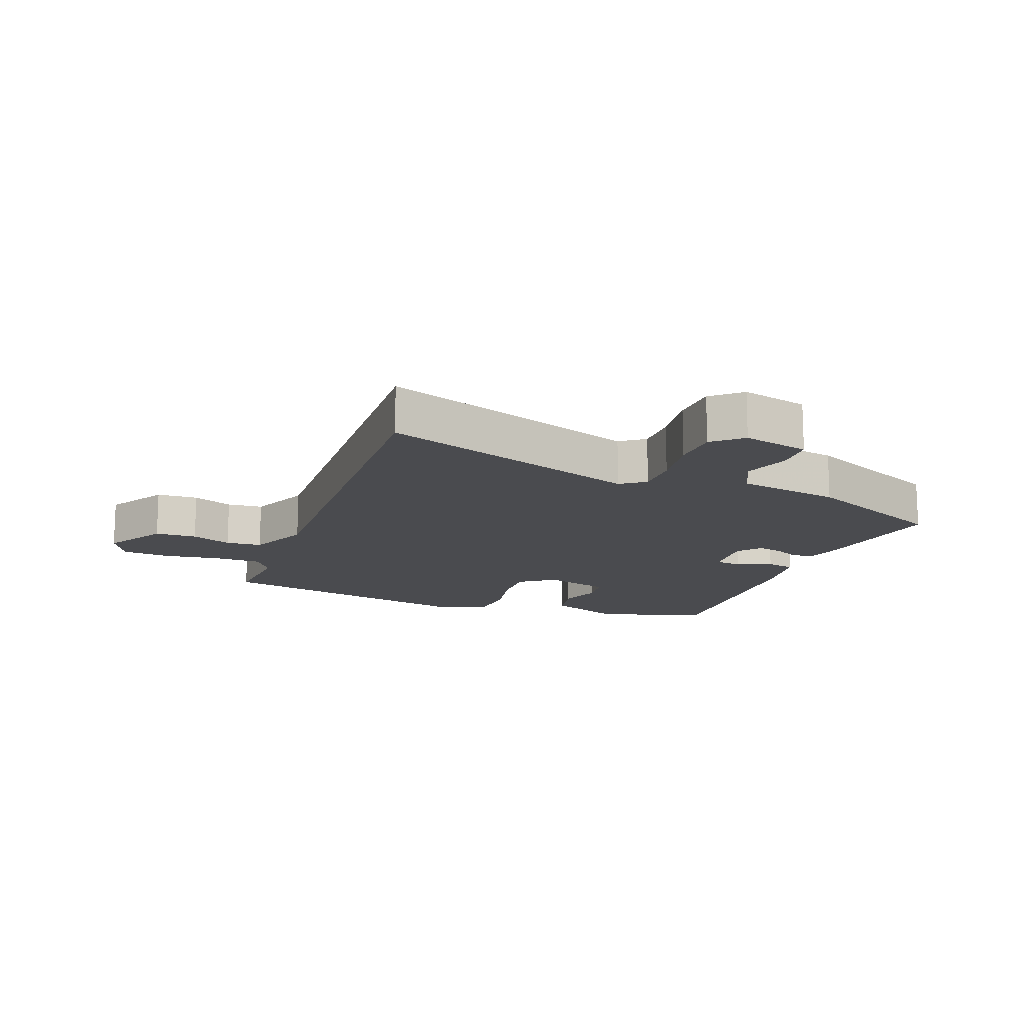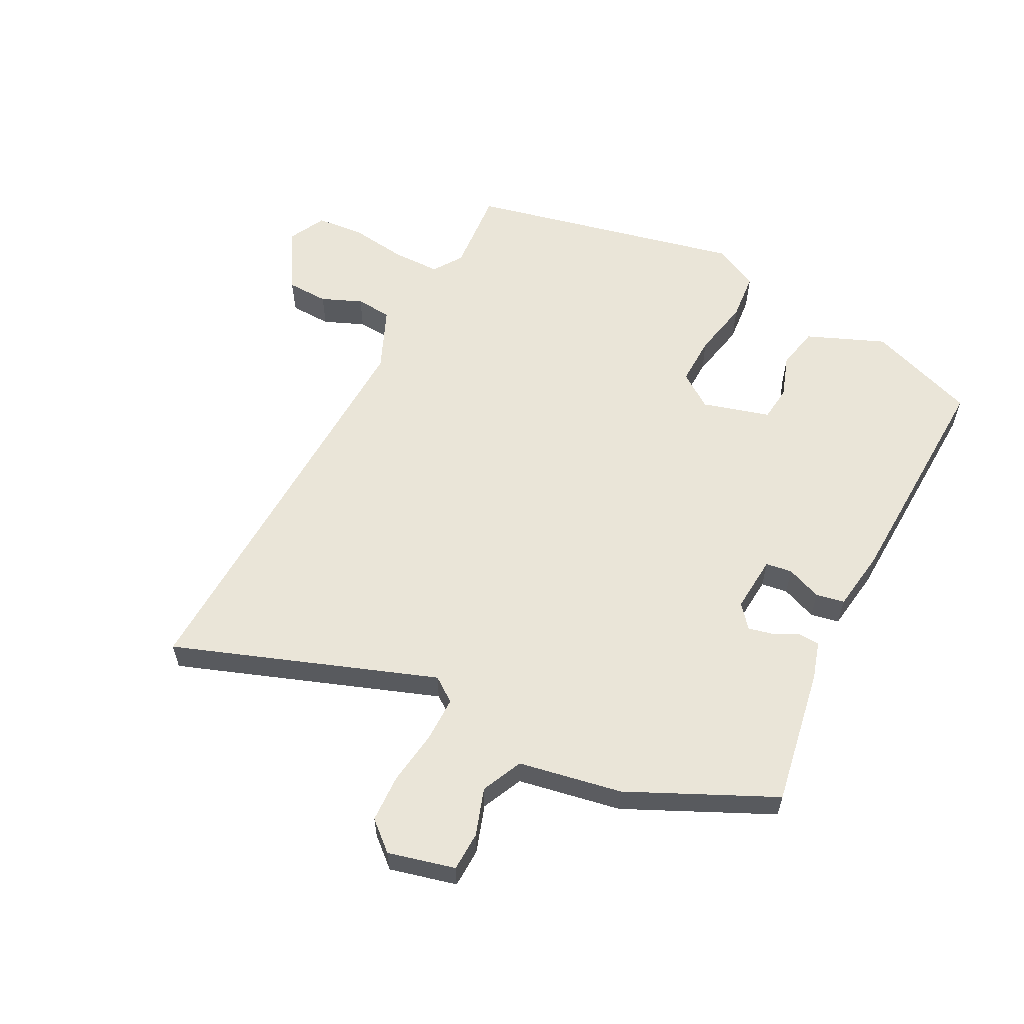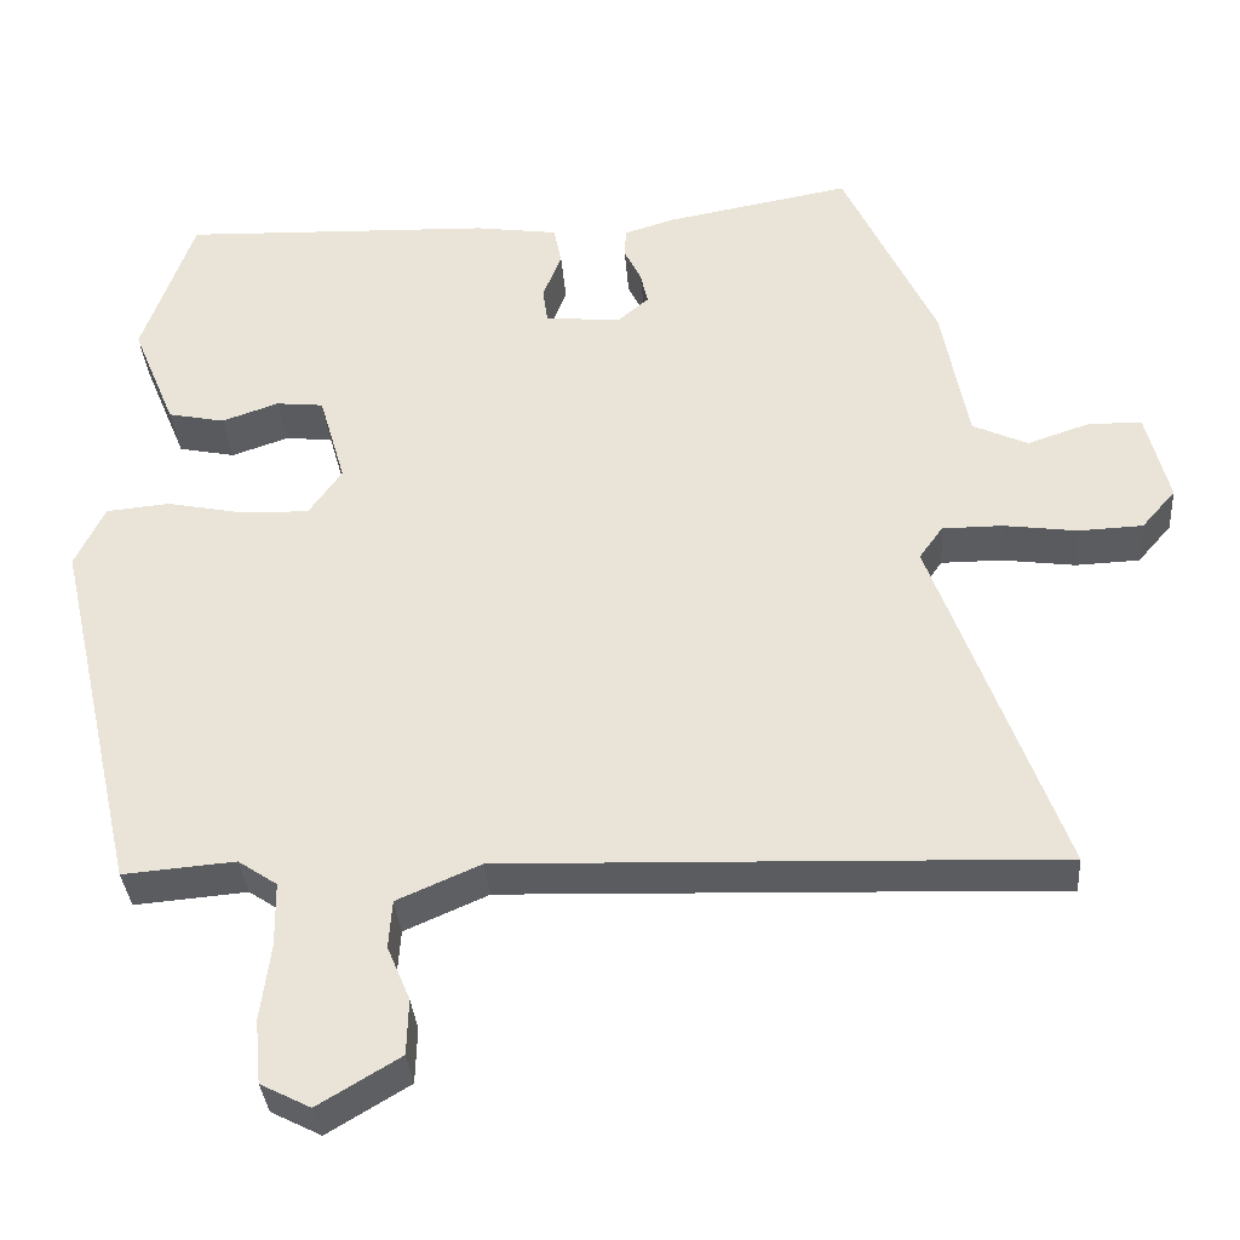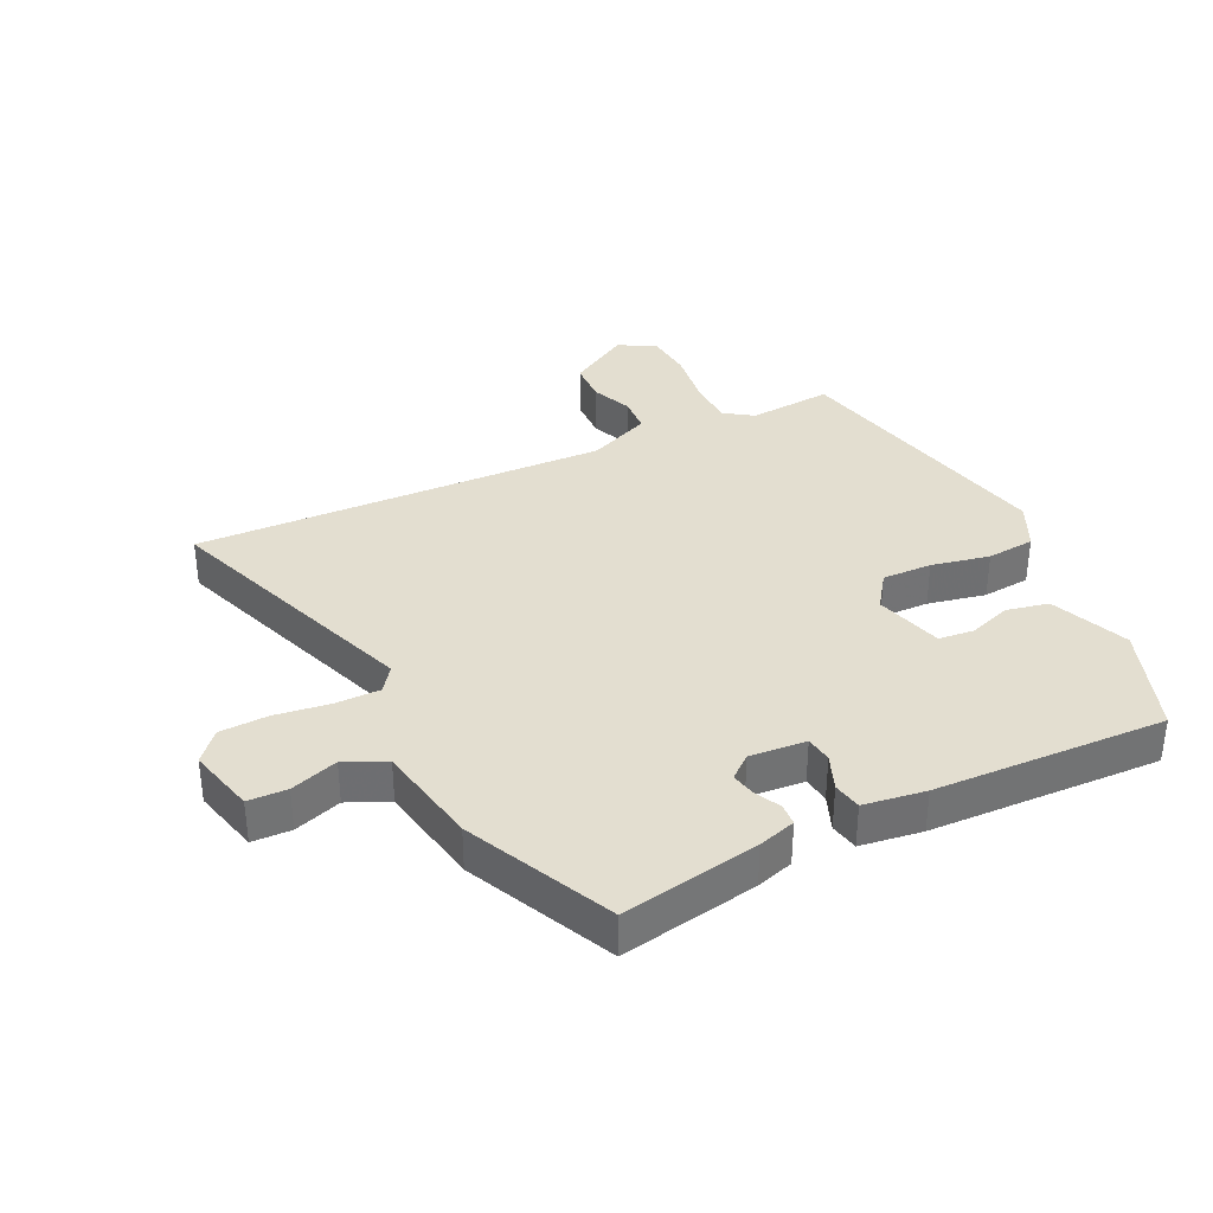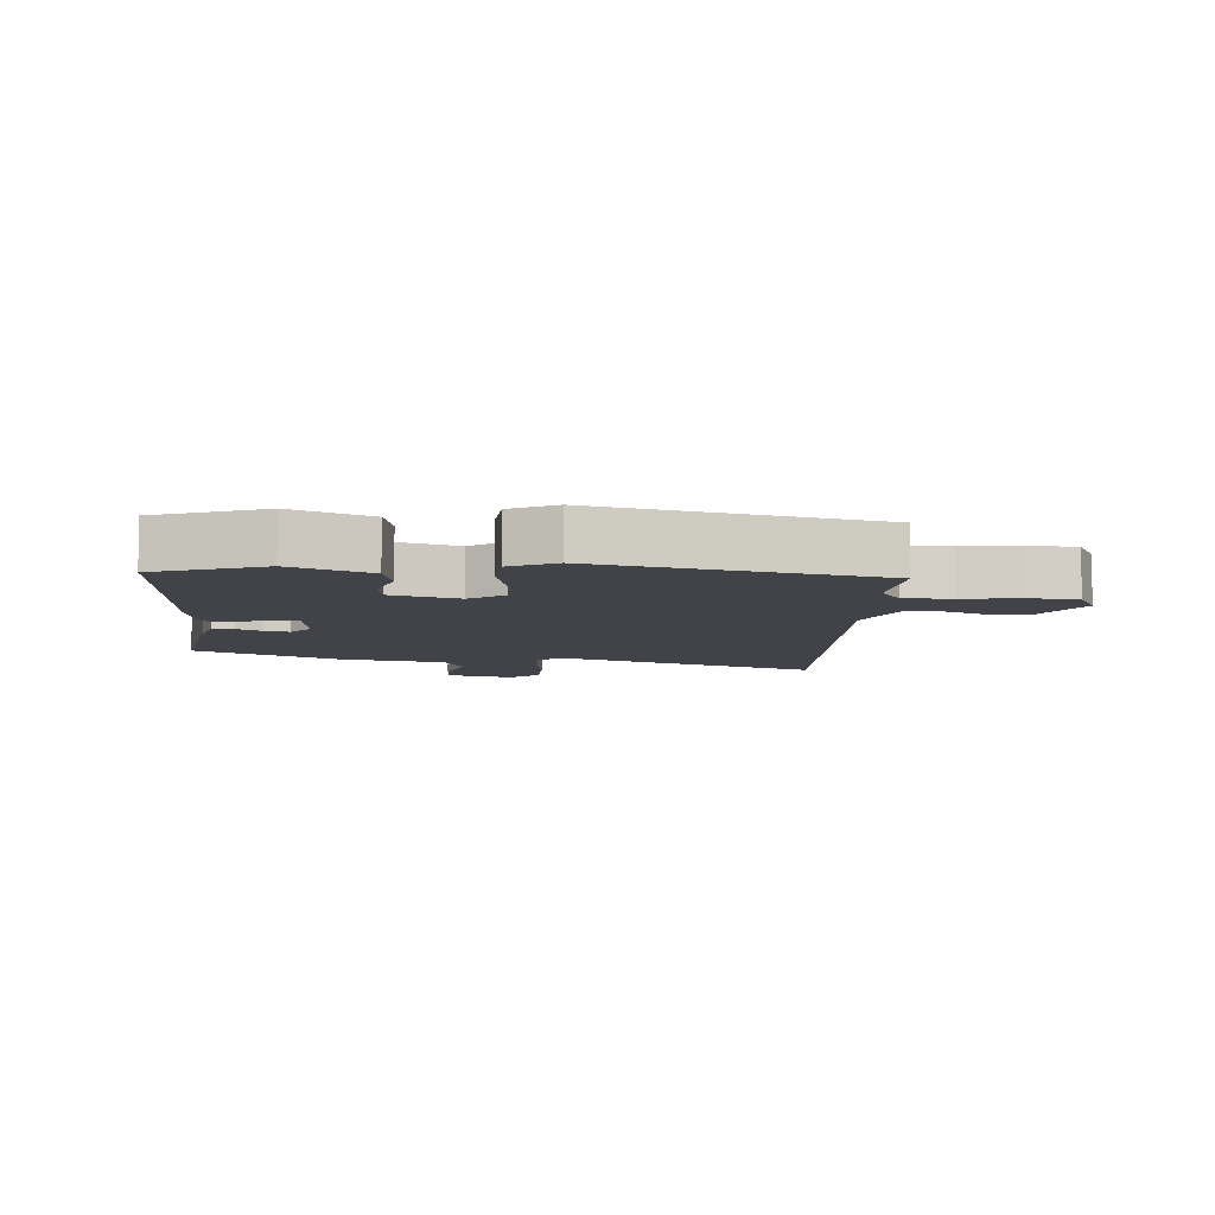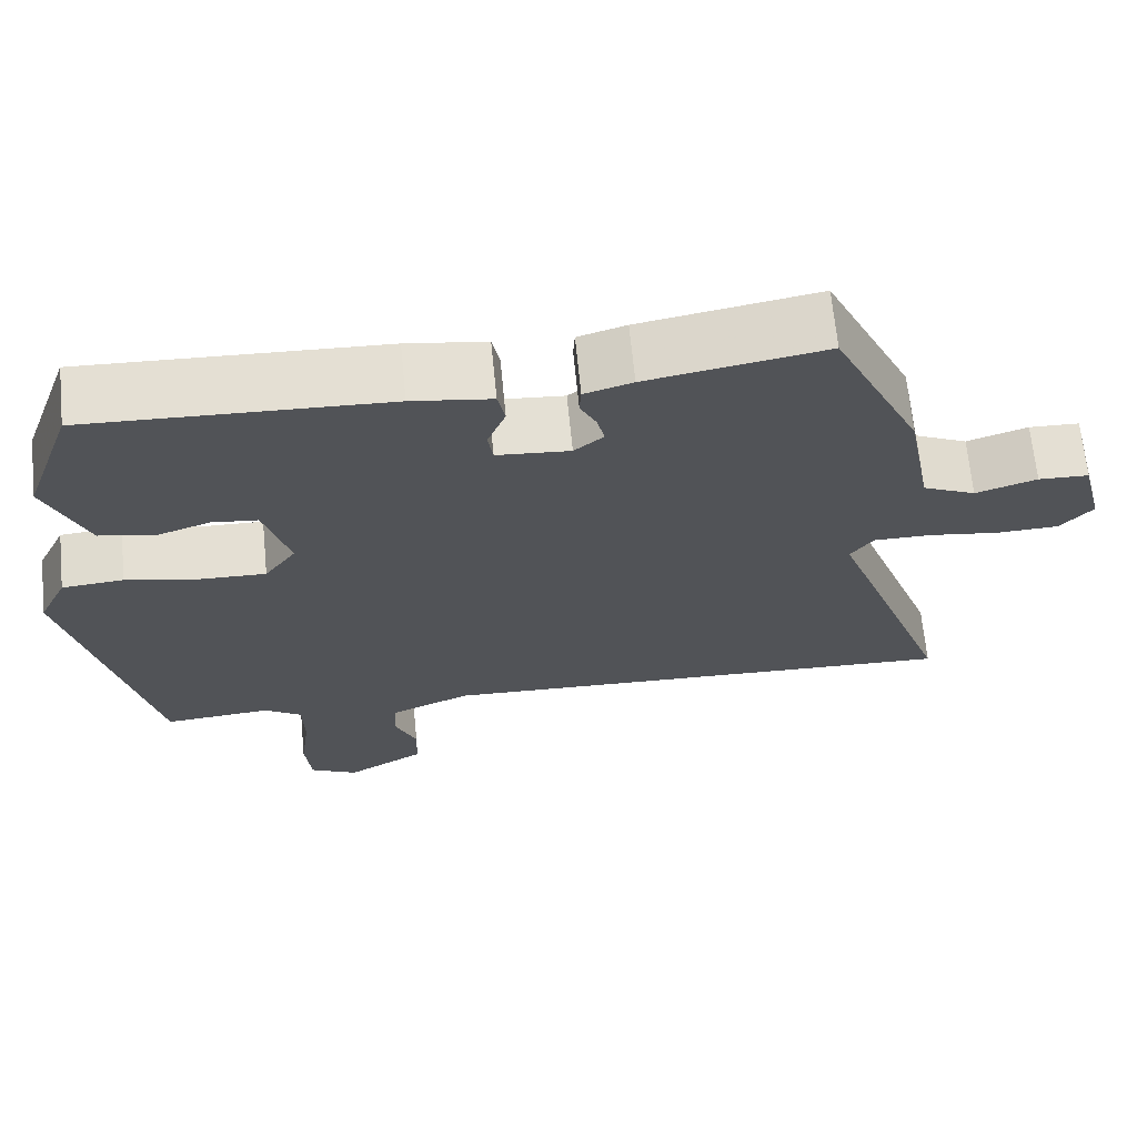
<metadata>
{"format":"obj","ext":"obj","renderer":"f3d","projection":"perspective","resolution":1024,"background":"white","views":[{"elev":-14.3,"azim":-110.2,"up":"+Y"},{"elev":58.9,"azim":-62.5,"up":"+Y"},{"elev":-34.3,"azim":-175.6,"up":"+Z"},{"elev":35.7,"azim":-25.7,"up":"+Y"},{"elev":-7.6,"azim":86.2,"up":"+Y"},{"elev":67.4,"azim":174.4,"up":"+Z"}]}
</metadata>
<code>
v -0.351 0.07 -0.495
v -0.658 0.07 -0.506
v -0.507 0.07 -0.093
v -0.535 0.07 -0.054
v -0.606 0.07 -0.054
v -0.693 0.07 -0.066
v -0.769 0.07 -0.063
v -0.809 0.07 -0.017
v -0.782 0.07 0.089
v -0.72 0.07 0.091
v -0.645 0.07 0.066
v -0.58 0.07 0.096
v -0.549 0.07 0.26
v -0.44 0.07 0.49
v -0.222 0.07 0.451
v -0.163 0.07 0.433
v -0.161 0.07 0.399
v -0.181 0.07 0.359
v -0.19 0.07 0.32
v -0.154 0.07 0.29
v -0.064 0.07 0.297
v -0.058 0.07 0.339
v -0.08 0.07 0.395
v -0.071 0.07 0.44
v 0.027 0.07 0.454
v 0.394 0.07 0.468
v 0.455 0.07 0.296
v 0.404 0.07 0.173
v 0.337 0.07 0.159
v 0.27 0.07 0.182
v 0.214 0.07 0.176
v 0.183 0.07 0.069
v 0.222 0.07 0.014
v 0.301 0.07 0.016
v 0.393 0.07 0.035
v 0.469 0.07 0.028
v 0.504 0.07 -0.045
v 0.405 0.07 -0.479
v 0.272 0.07 -0.468
v 0.226 0.07 -0.499
v 0.225 0.07 -0.575
v 0.237 0.07 -0.665
v 0.23 0.07 -0.741
v 0.171 0.07 -0.771
v 0.074 0.07 -0.713
v 0.072 0.07 -0.647
v 0.099 0.07 -0.583
v 0.095 0.07 -0.526
v -0.004 0.07 -0.483
v -0.351 0 -0.495
v -0.658 0 -0.506
v -0.507 0 -0.093
v -0.535 0 -0.054
v -0.606 0 -0.054
v -0.693 0 -0.066
v -0.769 0 -0.063
v -0.809 0 -0.017
v -0.782 0 0.089
v -0.72 0 0.091
v -0.645 0 0.066
v -0.58 0 0.096
v -0.549 0 0.26
v -0.44 0 0.49
v -0.222 0 0.451
v -0.163 0 0.433
v -0.161 0 0.399
v -0.181 0 0.359
v -0.19 0 0.32
v -0.154 0 0.29
v -0.064 0 0.297
v -0.058 0 0.339
v -0.08 0 0.395
v -0.071 0 0.44
v 0.027 0 0.454
v 0.394 0 0.468
v 0.455 0 0.296
v 0.404 0 0.173
v 0.337 0 0.159
v 0.27 0 0.182
v 0.214 0 0.176
v 0.183 0 0.069
v 0.222 0 0.014
v 0.301 0 0.016
v 0.393 0 0.035
v 0.469 0 0.028
v 0.504 0 -0.045
v 0.405 0 -0.479
v 0.272 0 -0.468
v 0.226 0 -0.499
v 0.225 0 -0.575
v 0.237 0 -0.665
v 0.23 0 -0.741
v 0.171 0 -0.771
v 0.074 0 -0.713
v 0.072 0 -0.647
v 0.099 0 -0.583
v 0.095 0 -0.526
v -0.004 0 -0.483
f 44 45 46 47
f 44 47 48
f 41 42 43 44
f 40 41 44 48
f 39 40 48 49
f 37 38 39
f 34 35 36 37
f 33 34 37 39
f 32 33 39 49
f 27 28 29 30
f 27 30 31
f 26 27 31
f 25 26 31
f 22 23 24 25
f 21 22 25 31
f 20 21 31 32
f 15 16 17 18
f 15 18 19
f 12 13 14 15
f 12 15 19
f 8 9 10 11
f 8 11 12
f 5 6 7 8
f 4 5 8 12
f 3 4 12 19
f 1 2 3 19
f 20 32 49 1
f 1 19 20
f 96 95 94 93
f 97 96 93
f 93 92 91 90
f 97 93 90 89
f 98 97 89 88
f 88 87 86
f 86 85 84 83
f 88 86 83 82
f 98 88 82 81
f 79 78 77 76
f 80 79 76
f 80 76 75
f 80 75 74
f 74 73 72 71
f 80 74 71 70
f 81 80 70 69
f 67 66 65 64
f 68 67 64
f 64 63 62 61
f 68 64 61
f 60 59 58 57
f 61 60 57
f 57 56 55 54
f 61 57 54 53
f 68 61 53 52
f 68 52 51 50
f 50 98 81 69
f 69 68 50
f 1 50 51 2
f 2 51 52 3
f 3 52 53 4
f 4 53 54 5
f 5 54 55 6
f 6 55 56 7
f 7 56 57 8
f 8 57 58 9
f 9 58 59 10
f 10 59 60 11
f 11 60 61 12
f 12 61 62 13
f 13 62 63 14
f 14 63 64 15
f 15 64 65 16
f 16 65 66 17
f 17 66 67 18
f 18 67 68 19
f 19 68 69 20
f 20 69 70 21
f 21 70 71 22
f 22 71 72 23
f 23 72 73 24
f 24 73 74 25
f 25 74 75 26
f 26 75 76 27
f 27 76 77 28
f 28 77 78 29
f 29 78 79 30
f 30 79 80 31
f 31 80 81 32
f 32 81 82 33
f 33 82 83 34
f 34 83 84 35
f 35 84 85 36
f 36 85 86 37
f 37 86 87 38
f 38 87 88 39
f 39 88 89 40
f 40 89 90 41
f 41 90 91 42
f 42 91 92 43
f 43 92 93 44
f 44 93 94 45
f 45 94 95 46
f 46 95 96 47
f 47 96 97 48
f 48 97 98 49
f 49 98 50 1

</code>
